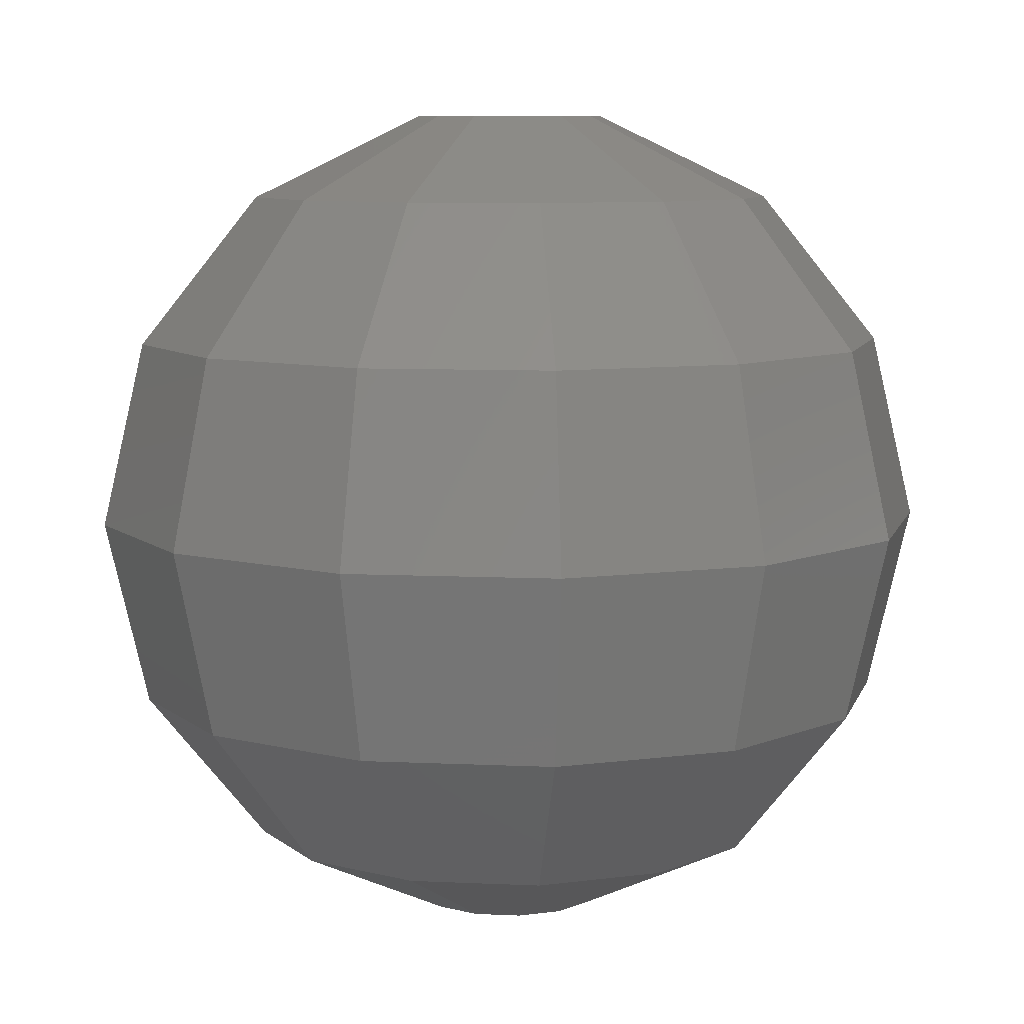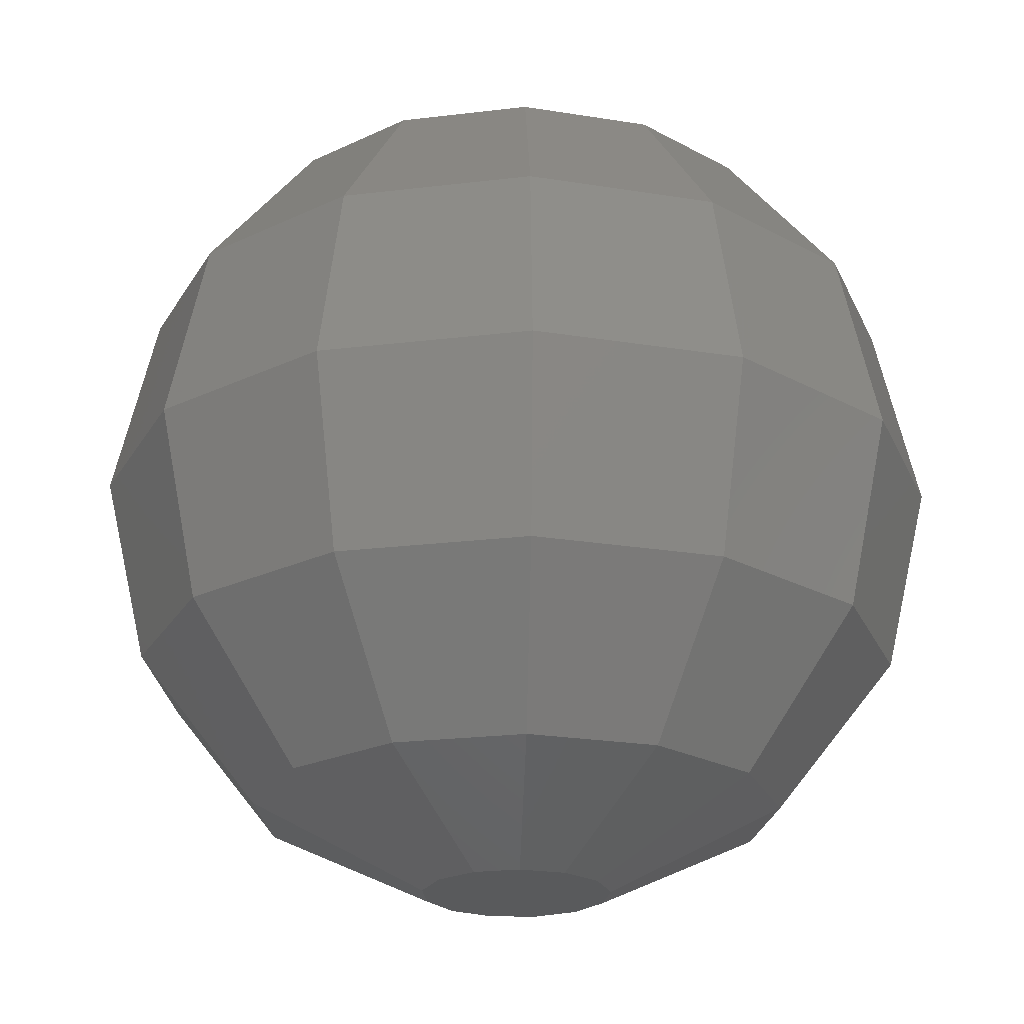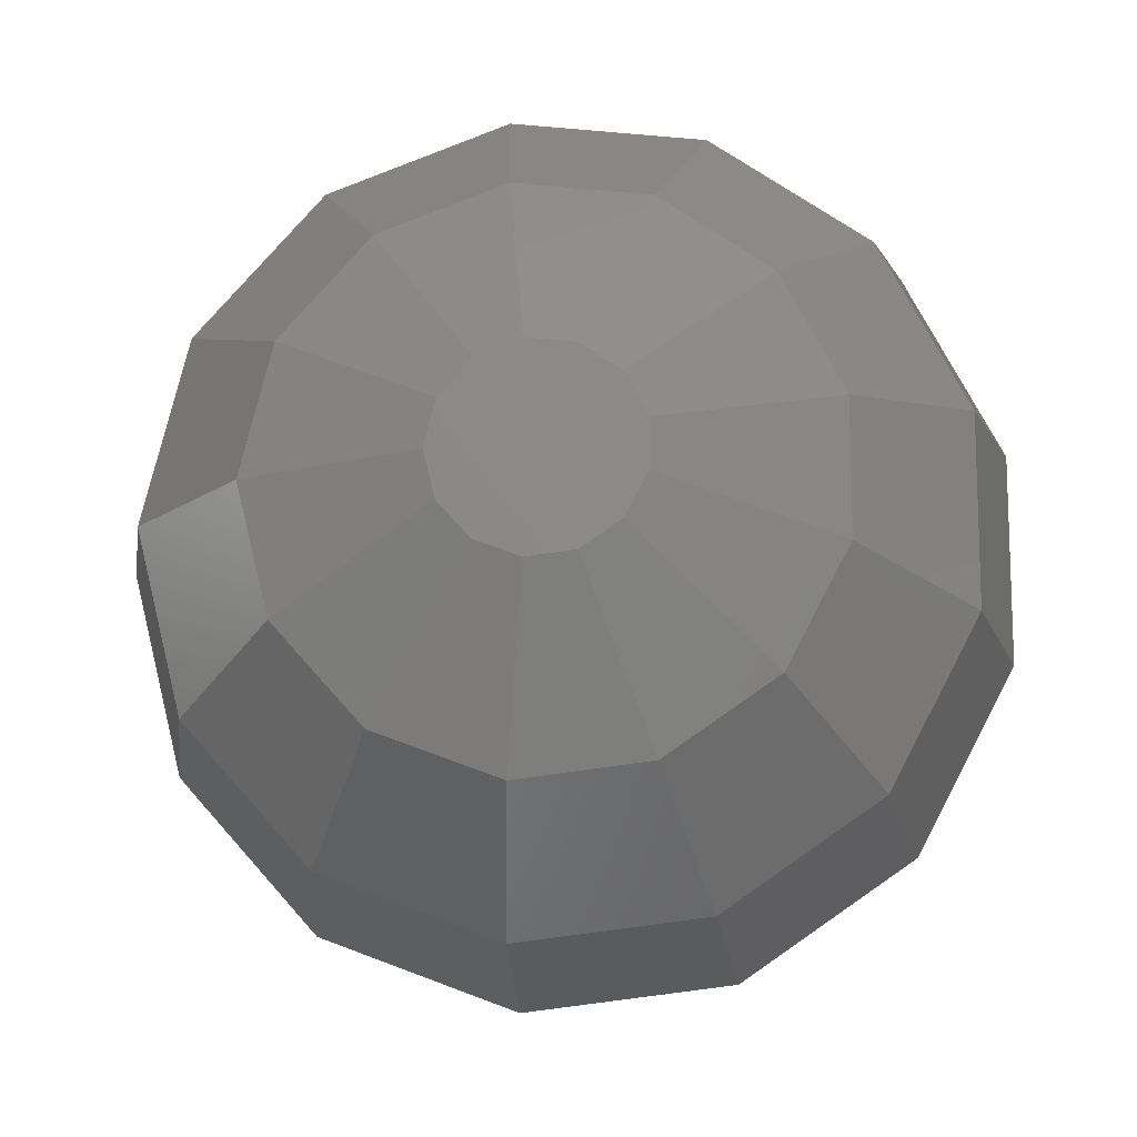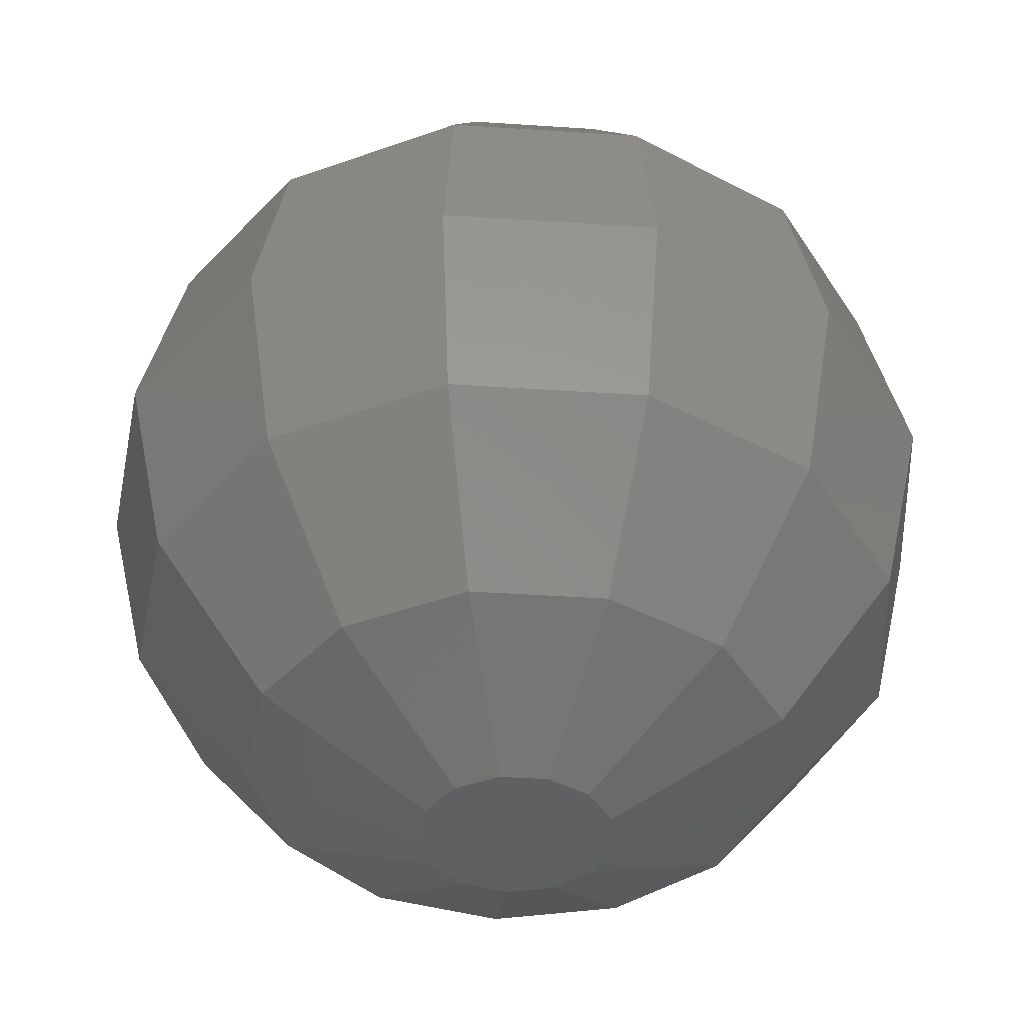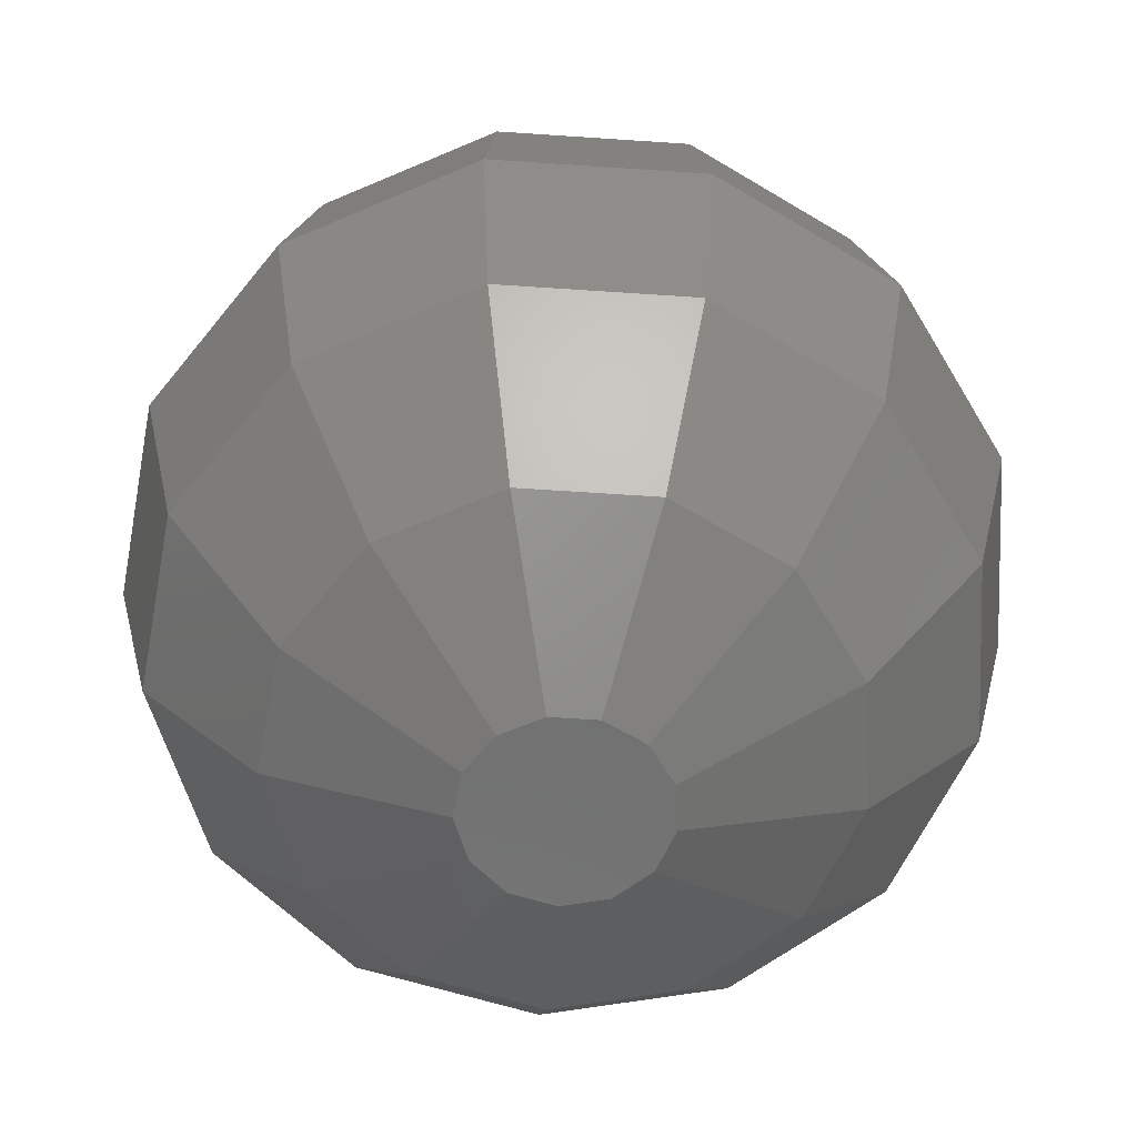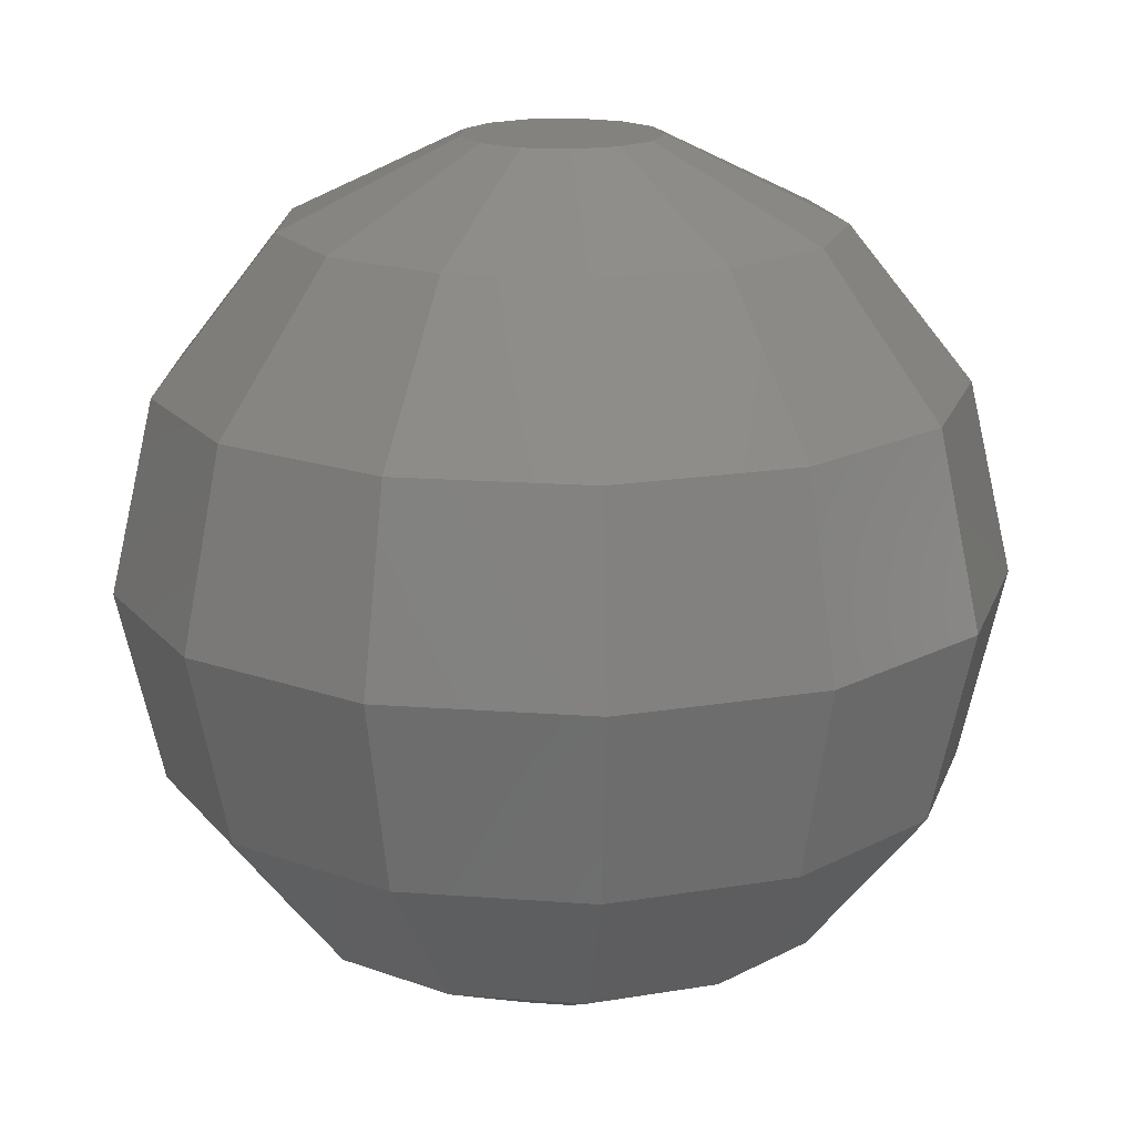
<metadata>
{"format":"stl","ext":"stl","renderer":"f3d","projection":"perspective","resolution":1024,"background":"white","views":[{"elev":8.3,"azim":55.8,"up":"+Z"},{"elev":-22.6,"azim":-133.5,"up":"+Z"},{"elev":-14.1,"azim":-175.6,"up":"+Y"},{"elev":-42.5,"azim":127.0,"up":"+Z"},{"elev":-61.5,"azim":72.2,"up":"+Z"},{"elev":16.9,"azim":29.5,"up":"+Z"}]}
</metadata>
<code>
# stl→obj: 91 verts, 178 faces
v 5.788 -0.4136 3.9
v 7.494 0 3.127
v 5.89 0 3.9
v 4.136 -0.213 3.9
v 4.334 -0.5902 3.9
v 4.684 -0.8322 3.9
v 5.506 -0.7325 3.9
v 5.107 -0.8836 3.9
v 5.788 0.4136 3.9
v 5.506 0.7325 3.9
v 5.107 0.8836 3.9
v 4.684 0.8322 3.9
v 4.334 0.5902 3.9
v 4.136 0.213 3.9
v 7.208 1.159 3.127
v 7.208 -1.159 3.127
v 8.604 0 1.736
v 8.191 1.675 1.736
v 3.133 -1.654 3.127
v 2.579 -0.5968 3.127
v 2.579 0.5968 3.127
v 3.133 1.654 3.127
v 4.116 2.332 3.127
v 5.301 2.476 3.127
v 6.417 2.052 3.127
v 6.417 -2.052 3.127
v 5.301 -2.476 3.127
v 4.116 -2.332 3.127
v 7.047 2.966 1.736
v 8.191 -1.675 1.736
v 9 0 0
v 8.542 1.859 0
v 7.272 3.292 0
v 3.722 -3.37 1.736
v 2.302 -2.39 1.736
v 1.501 -0.8625 1.736
v 1.501 0.8625 1.736
v 2.302 2.39 1.736
v 3.722 3.37 1.736
v 5.434 3.578 1.736
v 7.047 -2.966 1.736
v 5.434 -3.578 1.736
v 5.482 3.971 0
v 8.542 -1.859 0
v 8.604 0 -1.736
v 8.191 1.675 -1.736
v 7.047 2.966 -1.736
v 5.434 3.578 -1.736
v 5.482 -3.971 0
v 3.582 -3.74 0
v 2.006 -2.652 0
v 1.116 -0.9573 0
v 1.116 0.9573 0
v 2.006 2.652 0
v 3.582 3.74 0
v 7.272 -3.292 0
v 3.722 3.37 -1.736
v 8.191 -1.675 -1.736
v 7.494 0 -3.127
v 7.208 1.159 -3.127
v 6.417 2.052 -3.127
v 5.301 2.476 -3.127
v 4.116 2.332 -3.127
v 7.047 -2.966 -1.736
v 5.434 -3.578 -1.736
v 3.722 -3.37 -1.736
v 2.302 -2.39 -1.736
v 1.501 -0.8625 -1.736
v 1.501 0.8625 -1.736
v 2.302 2.39 -1.736
v 3.133 1.654 -3.127
v 7.208 -1.159 -3.127
v 5.89 0 -3.9
v 5.788 0.4136 -3.9
v 5.506 0.7325 -3.9
v 5.107 0.8836 -3.9
v 4.684 0.8322 -3.9
v 4.334 0.5902 -3.9
v 6.417 -2.052 -3.127
v 5.301 -2.476 -3.127
v 4.116 -2.332 -3.127
v 3.133 -1.654 -3.127
v 2.579 -0.5968 -3.127
v 2.579 0.5968 -3.127
v 4.136 0.213 -3.9
v 5.788 -0.4136 -3.9
v 4.136 -0.213 -3.9
v 5.506 -0.7325 -3.9
v 5.107 -0.8836 -3.9
v 4.684 -0.8322 -3.9
v 4.334 -0.5902 -3.9
f 1 2 3
f 4 5 6
f 7 4 8
f 8 4 6
f 1 4 7
f 3 4 1
f 9 4 3
f 10 4 9
f 11 4 10
f 12 4 11
f 13 4 12
f 14 4 13
f 9 3 15
f 3 2 15
f 1 16 2
f 7 16 1
f 16 17 2
f 15 2 18
f 2 17 18
f 19 5 4
f 20 19 4
f 20 4 14
f 21 20 14
f 21 14 13
f 21 13 22
f 22 13 12
f 22 12 23
f 23 12 11
f 23 11 24
f 11 10 24
f 24 10 25
f 10 9 25
f 9 15 25
f 7 26 16
f 8 26 7
f 8 27 26
f 6 27 8
f 28 27 6
f 28 6 5
f 19 28 5
f 25 15 29
f 29 15 18
f 16 30 17
f 26 30 16
f 30 31 17
f 18 17 32
f 32 17 31
f 29 18 33
f 33 18 32
f 19 34 28
f 35 34 19
f 35 19 20
f 36 35 20
f 20 21 36
f 36 21 37
f 37 21 22
f 37 22 38
f 38 22 23
f 38 23 39
f 39 23 24
f 39 24 40
f 24 25 40
f 40 25 29
f 26 41 30
f 27 41 26
f 27 42 41
f 28 42 27
f 34 42 28
f 40 29 43
f 43 29 33
f 30 44 31
f 41 44 30
f 44 45 31
f 46 32 31
f 46 31 45
f 47 33 32
f 47 32 46
f 48 43 33
f 48 33 47
f 34 49 42
f 50 49 34
f 35 50 34
f 51 50 35
f 36 51 35
f 52 51 36
f 36 37 52
f 52 37 53
f 53 37 38
f 53 38 54
f 54 38 39
f 54 39 55
f 55 39 40
f 55 40 43
f 41 56 44
f 42 56 41
f 42 49 56
f 55 43 57
f 57 43 48
f 58 45 44
f 56 58 44
f 59 45 58
f 60 46 45
f 60 45 59
f 61 47 46
f 61 46 60
f 62 48 47
f 62 47 61
f 57 48 63
f 63 48 62
f 49 64 56
f 65 64 49
f 50 65 49
f 50 66 65
f 51 66 50
f 51 67 66
f 52 67 51
f 52 68 67
f 53 69 52
f 52 69 68
f 53 54 69
f 69 54 70
f 54 55 70
f 70 55 57
f 64 58 56
f 70 57 71
f 71 57 63
f 72 59 58
f 64 72 58
f 73 59 72
f 74 60 59
f 74 59 73
f 75 61 60
f 75 60 74
f 76 62 61
f 76 61 75
f 63 62 77
f 77 62 76
f 71 63 78
f 63 77 78
f 79 72 64
f 65 79 64
f 80 79 65
f 66 80 65
f 66 81 80
f 67 81 66
f 67 82 81
f 68 82 67
f 68 83 82
f 69 84 68
f 68 84 83
f 69 70 84
f 70 71 84
f 84 71 85
f 71 78 85
f 86 73 72
f 86 72 79
f 85 78 87
f 87 78 77
f 87 77 76
f 87 76 75
f 87 75 74
f 87 74 73
f 87 73 86
f 87 86 88
f 87 88 89
f 87 89 90
f 87 90 91
f 88 86 79
f 80 88 79
f 89 88 80
f 81 89 80
f 81 90 89
f 82 90 81
f 82 91 90
f 83 91 82
f 83 87 91
f 84 85 83
f 83 85 87

</code>
